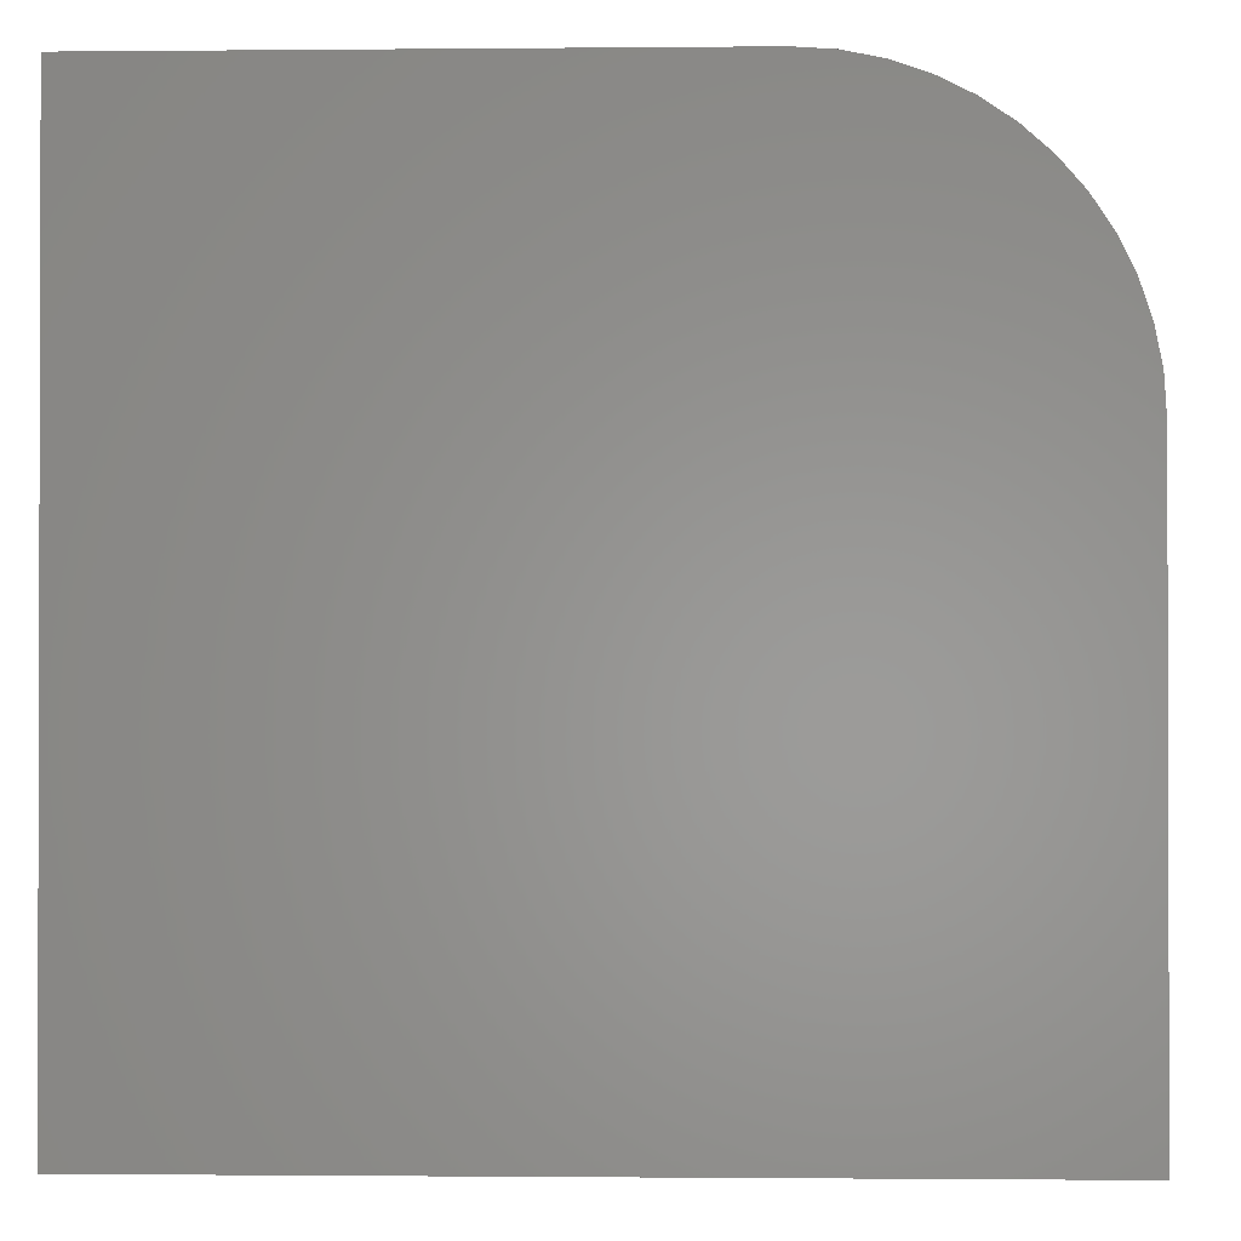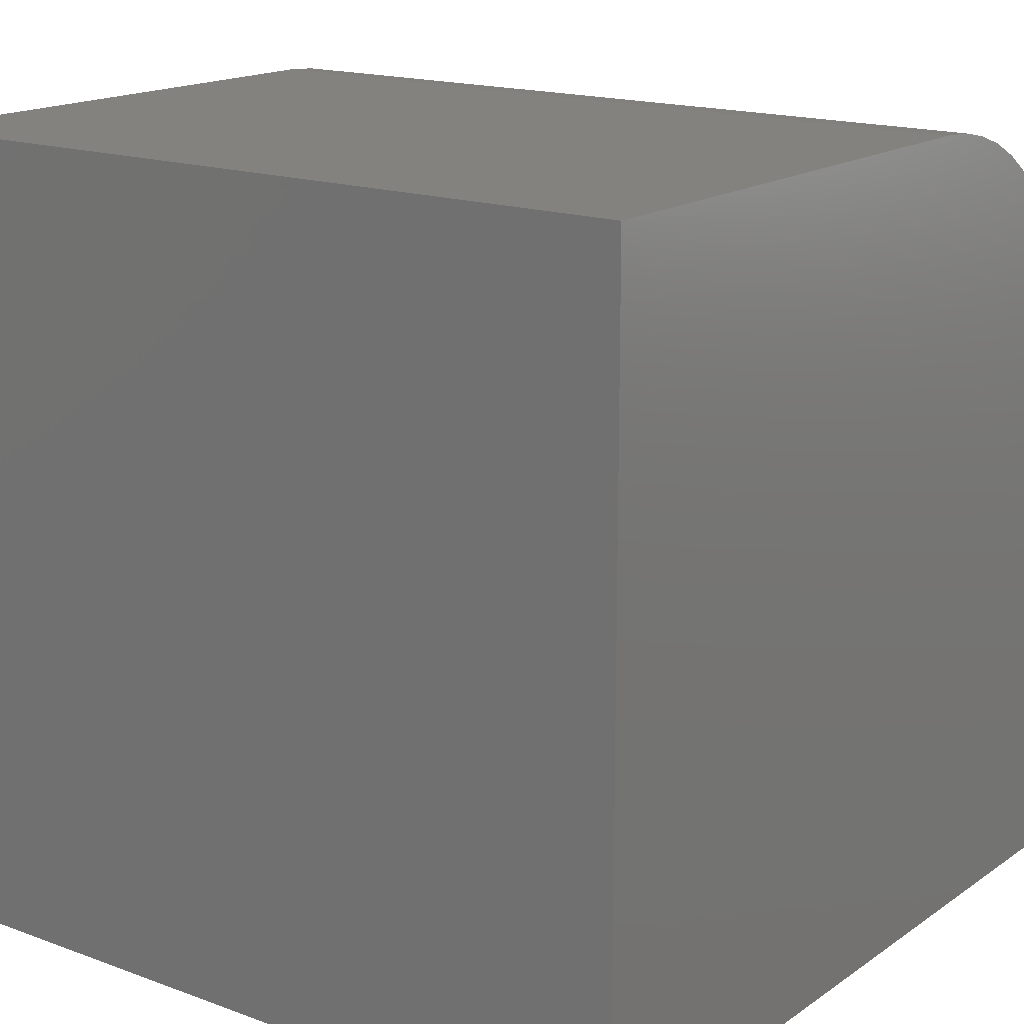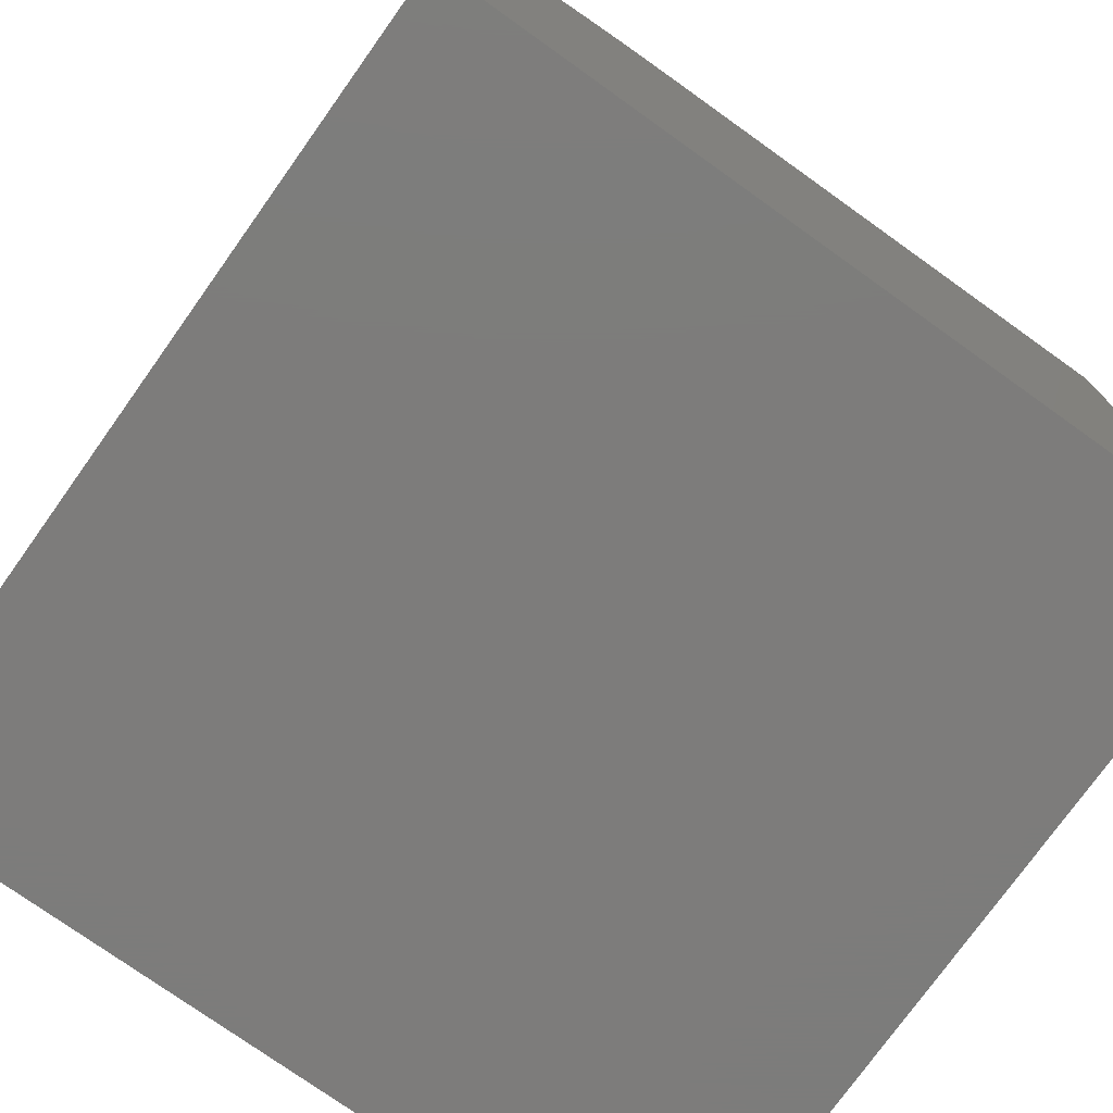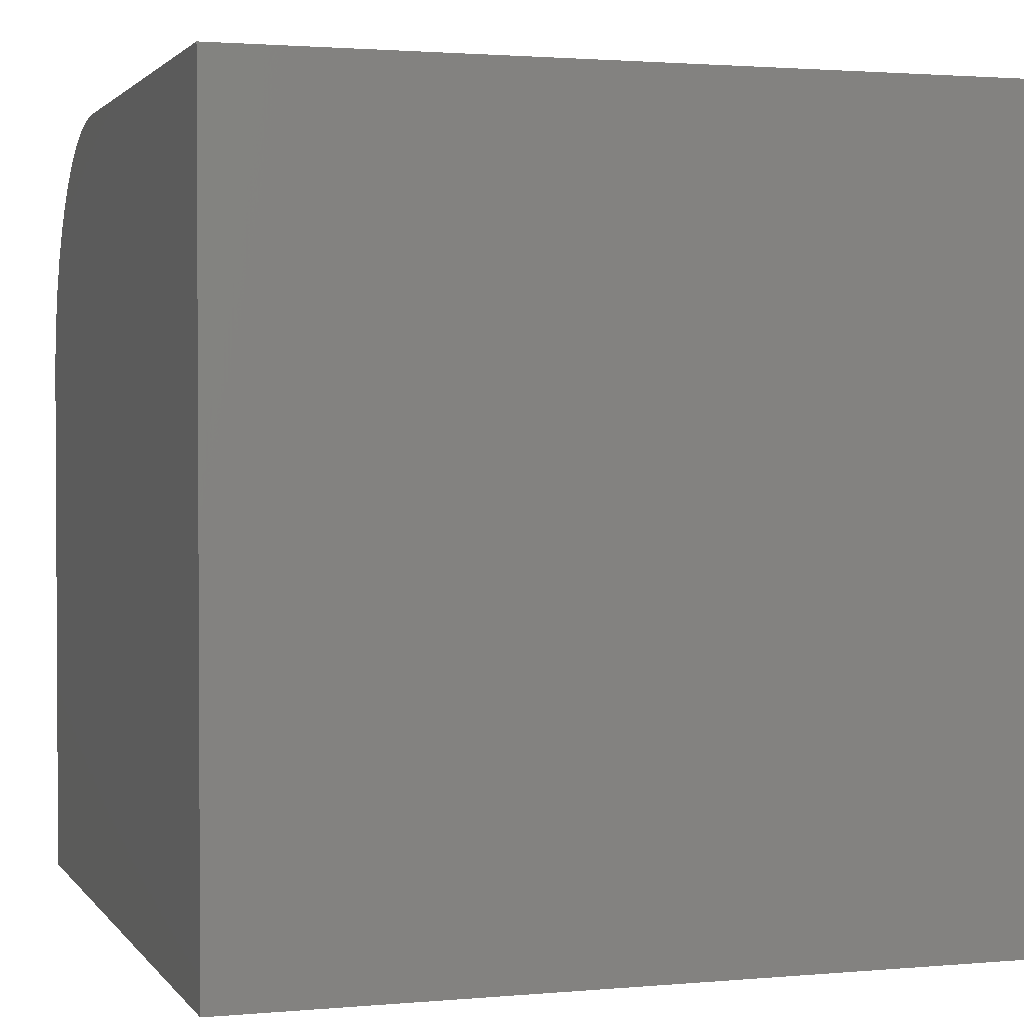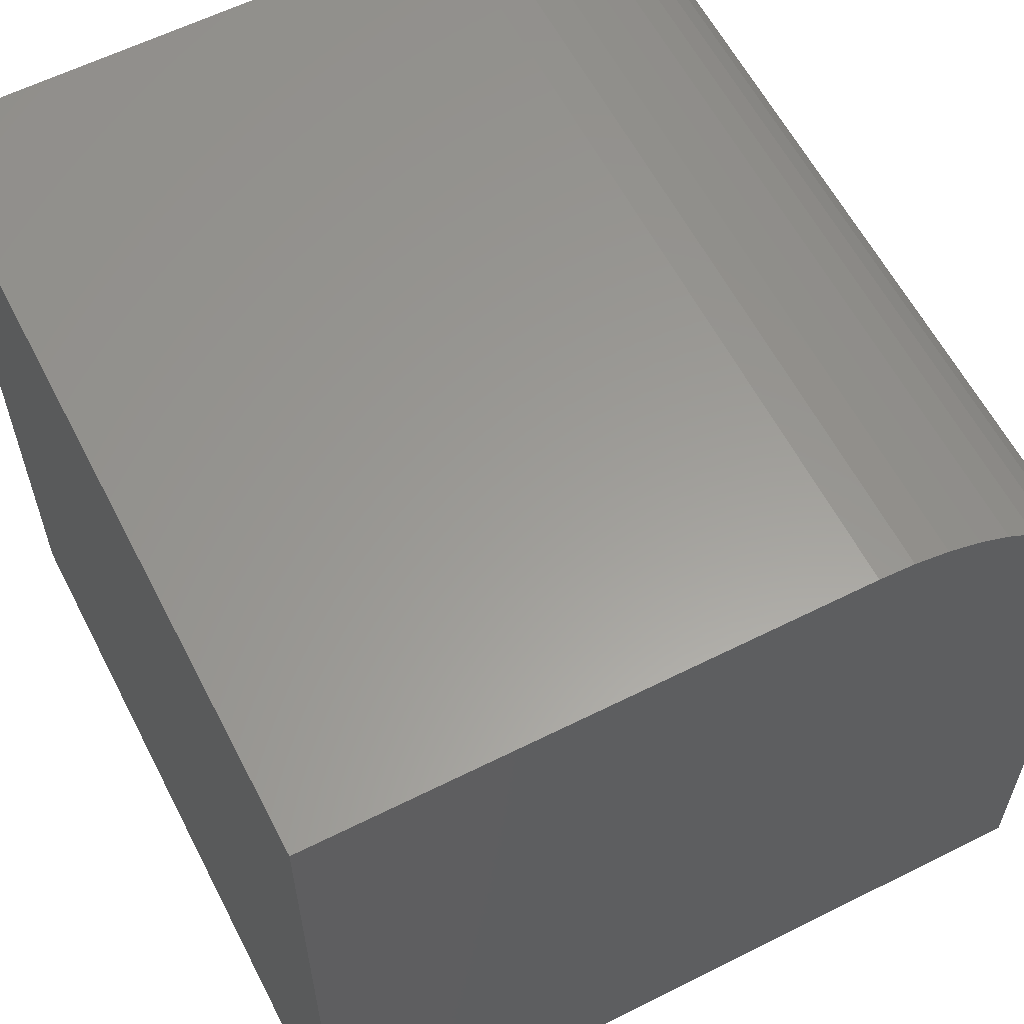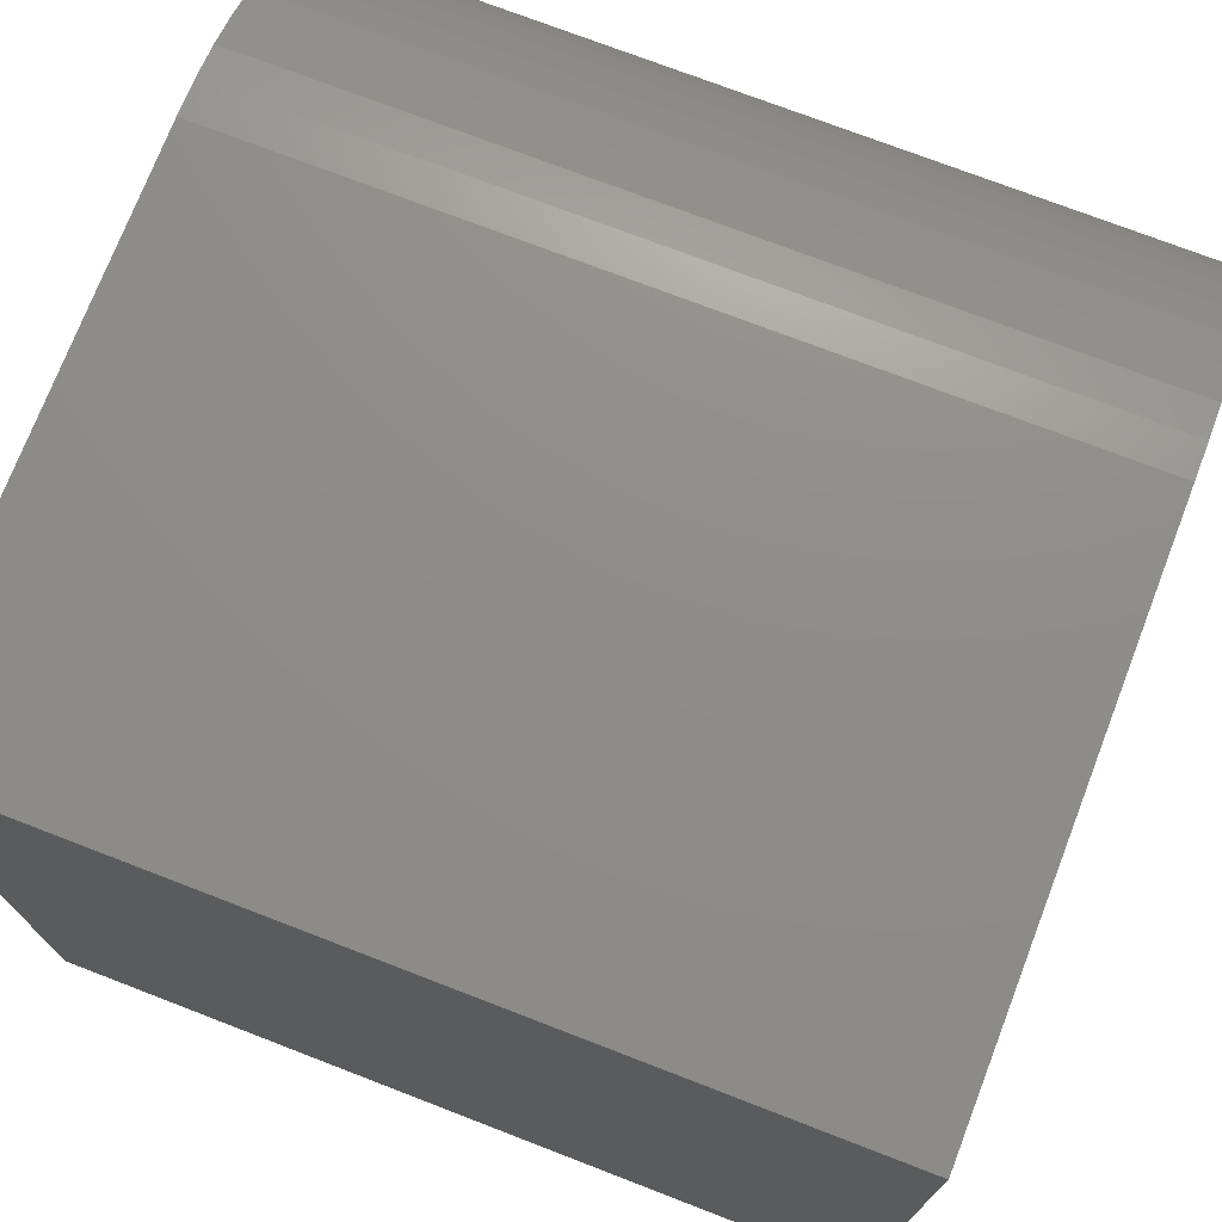
<metadata>
{"format":"stl","ext":"stl","renderer":"f3d","projection":"perspective","resolution":1024,"background":"white","views":[{"elev":-1.0,"azim":92.1,"up":"+Z"},{"elev":16.7,"azim":-143.5,"up":"+Y"},{"elev":-75.9,"azim":54.5,"up":"+Y"},{"elev":1.9,"azim":-18.0,"up":"+Z"},{"elev":60.1,"azim":-117.2,"up":"+Y"},{"elev":73.9,"azim":21.1,"up":"+Z"}]}
</metadata>
<code>
# stl→obj: 32 verts, 60 faces
v 0 0 0
v 0 0 10
v 0 10 0
v 0 6.681 10
v 0 10 6.681
v 0 9.972 7.114
v 0 7.114 9.972
v 0 7.54 9.887
v 0 9.314 8.701
v 0 9.028 9.028
v 0 8.701 9.314
v 0 9.555 8.34
v 0 9.747 7.951
v 0 9.887 7.54
v 0 7.951 9.747
v 0 8.34 9.555
v 10 6.681 10
v 10 0 10
v 10 0 0
v 10 10 0
v 10 10 6.681
v 10 9.972 7.114
v 10 7.114 9.972
v 10 9.887 7.54
v 10 9.747 7.951
v 10 9.555 8.34
v 10 9.314 8.701
v 10 9.028 9.028
v 10 8.701 9.314
v 10 8.34 9.555
v 10 7.951 9.747
v 10 7.54 9.887
f 1 2 3
f 3 2 4
f 3 4 5
f 5 4 6
f 6 4 7
f 6 7 8
f 9 6 10
f 10 6 11
f 9 12 6
f 6 12 13
f 6 13 14
f 8 15 6
f 6 15 16
f 6 16 11
f 4 2 17
f 17 2 18
f 18 19 17
f 17 19 20
f 20 21 17
f 17 21 22
f 17 22 23
f 24 25 22
f 22 25 26
f 22 26 27
f 27 28 22
f 22 28 29
f 22 29 30
f 30 31 22
f 22 31 32
f 22 32 23
f 3 20 1
f 1 20 19
f 21 20 5
f 5 20 3
f 19 18 1
f 1 18 2
f 4 17 23
f 4 23 7
f 7 23 32
f 7 32 8
f 8 32 31
f 8 31 15
f 15 31 30
f 15 30 16
f 16 30 29
f 16 29 11
f 11 29 28
f 11 28 10
f 10 28 27
f 10 27 9
f 9 27 26
f 9 26 12
f 12 26 25
f 12 25 13
f 13 25 24
f 13 24 14
f 14 24 22
f 14 22 6
f 6 22 21
f 6 21 5

</code>
